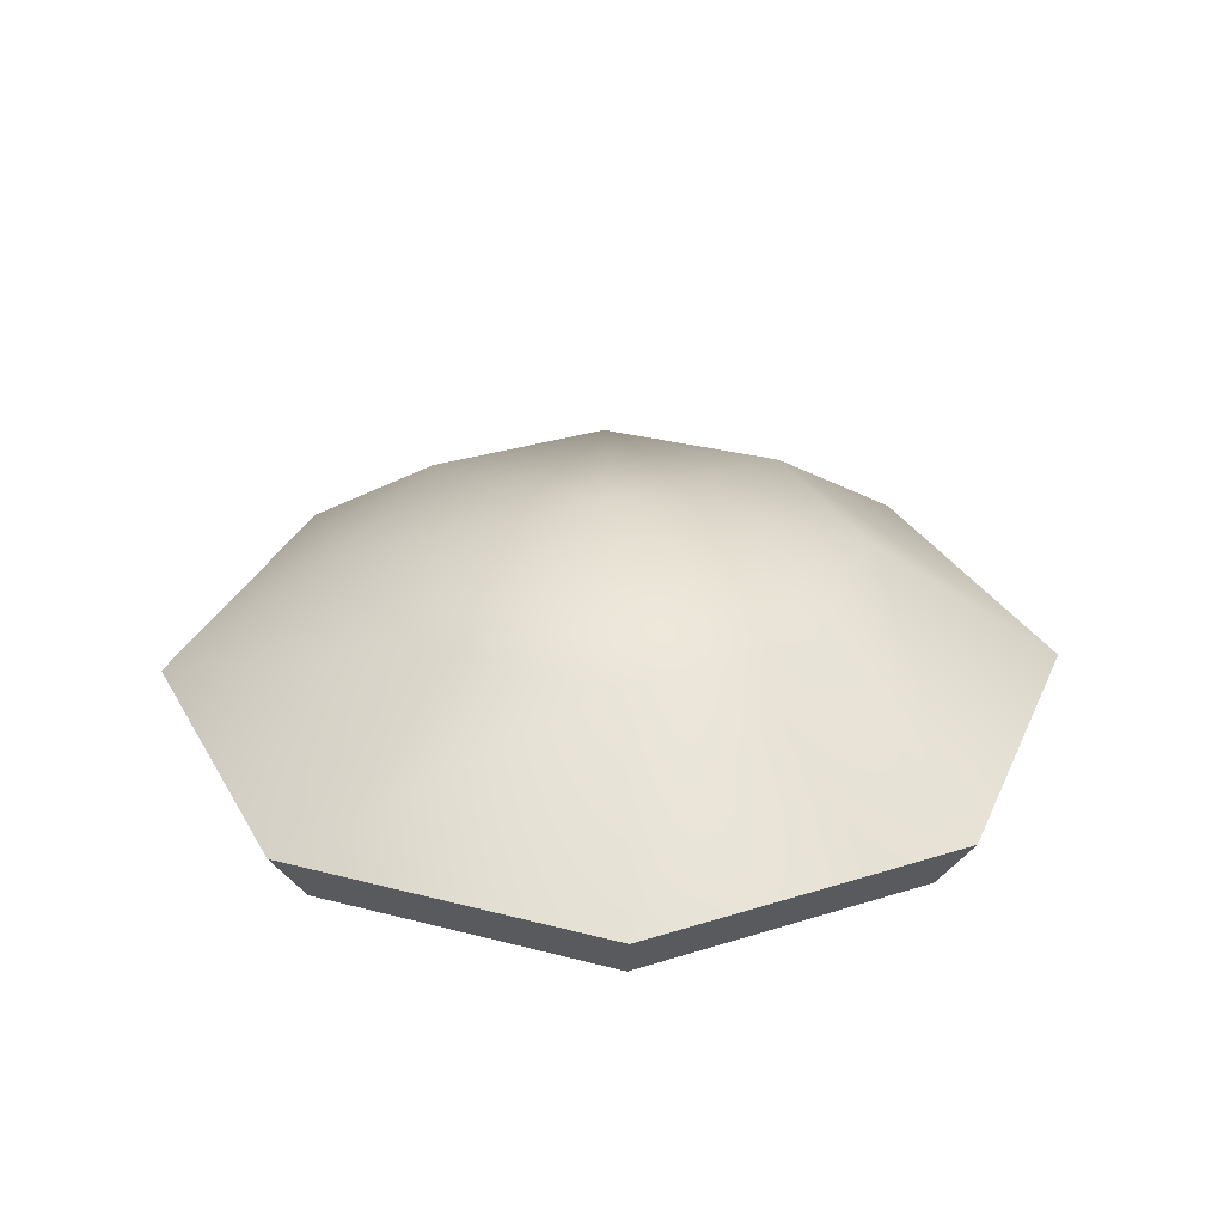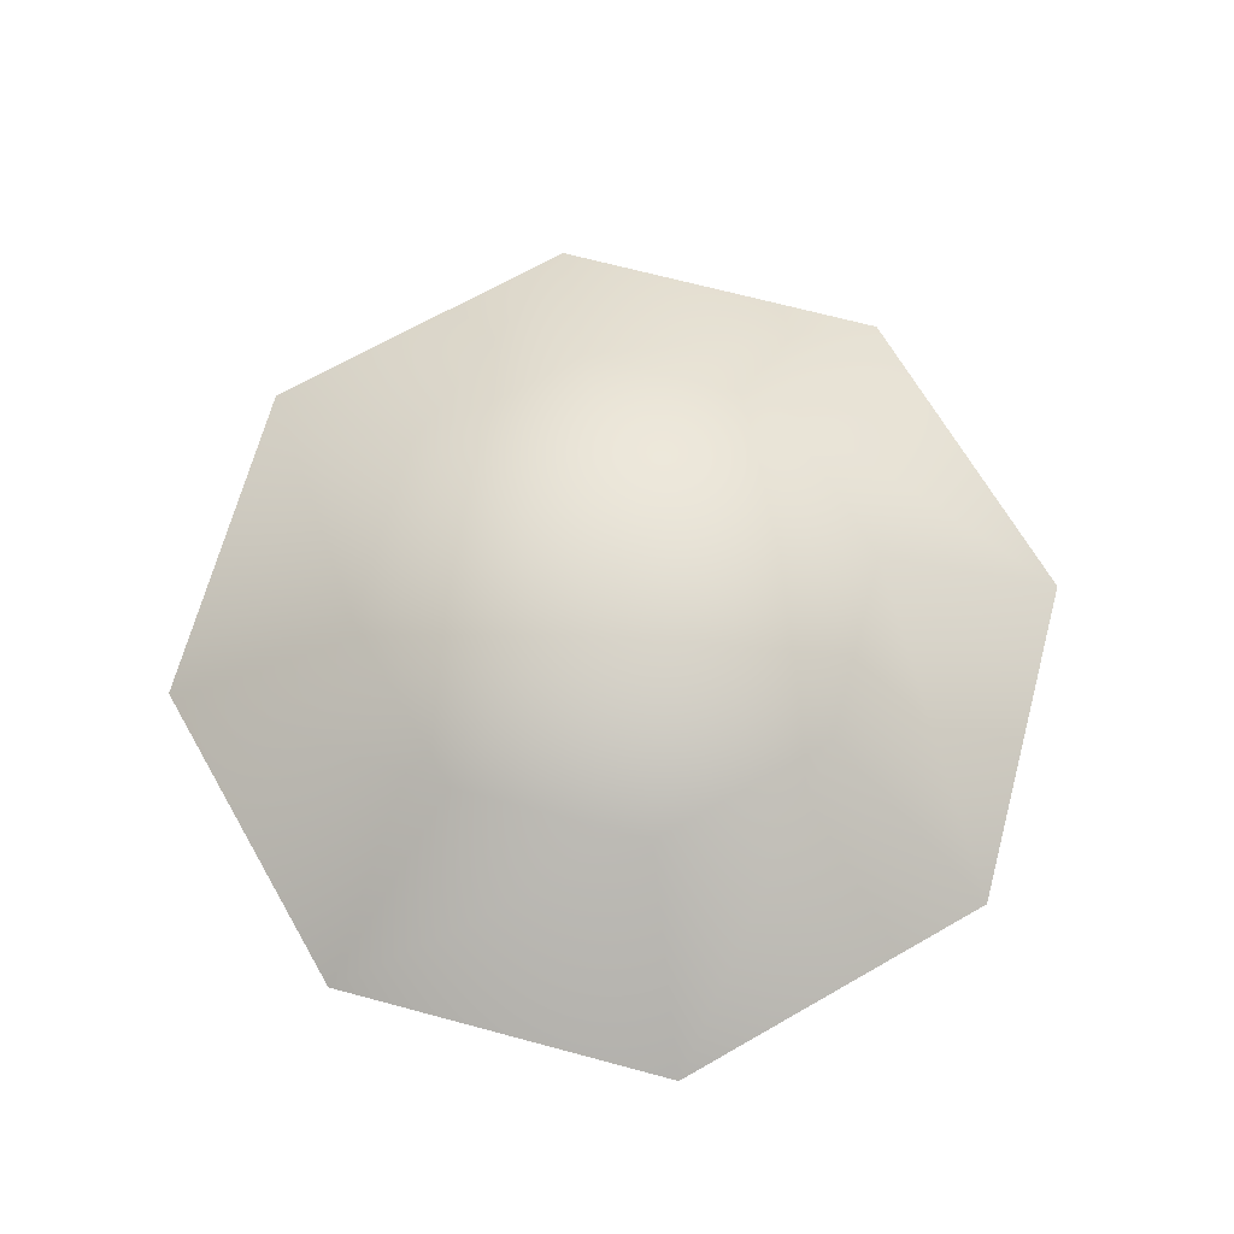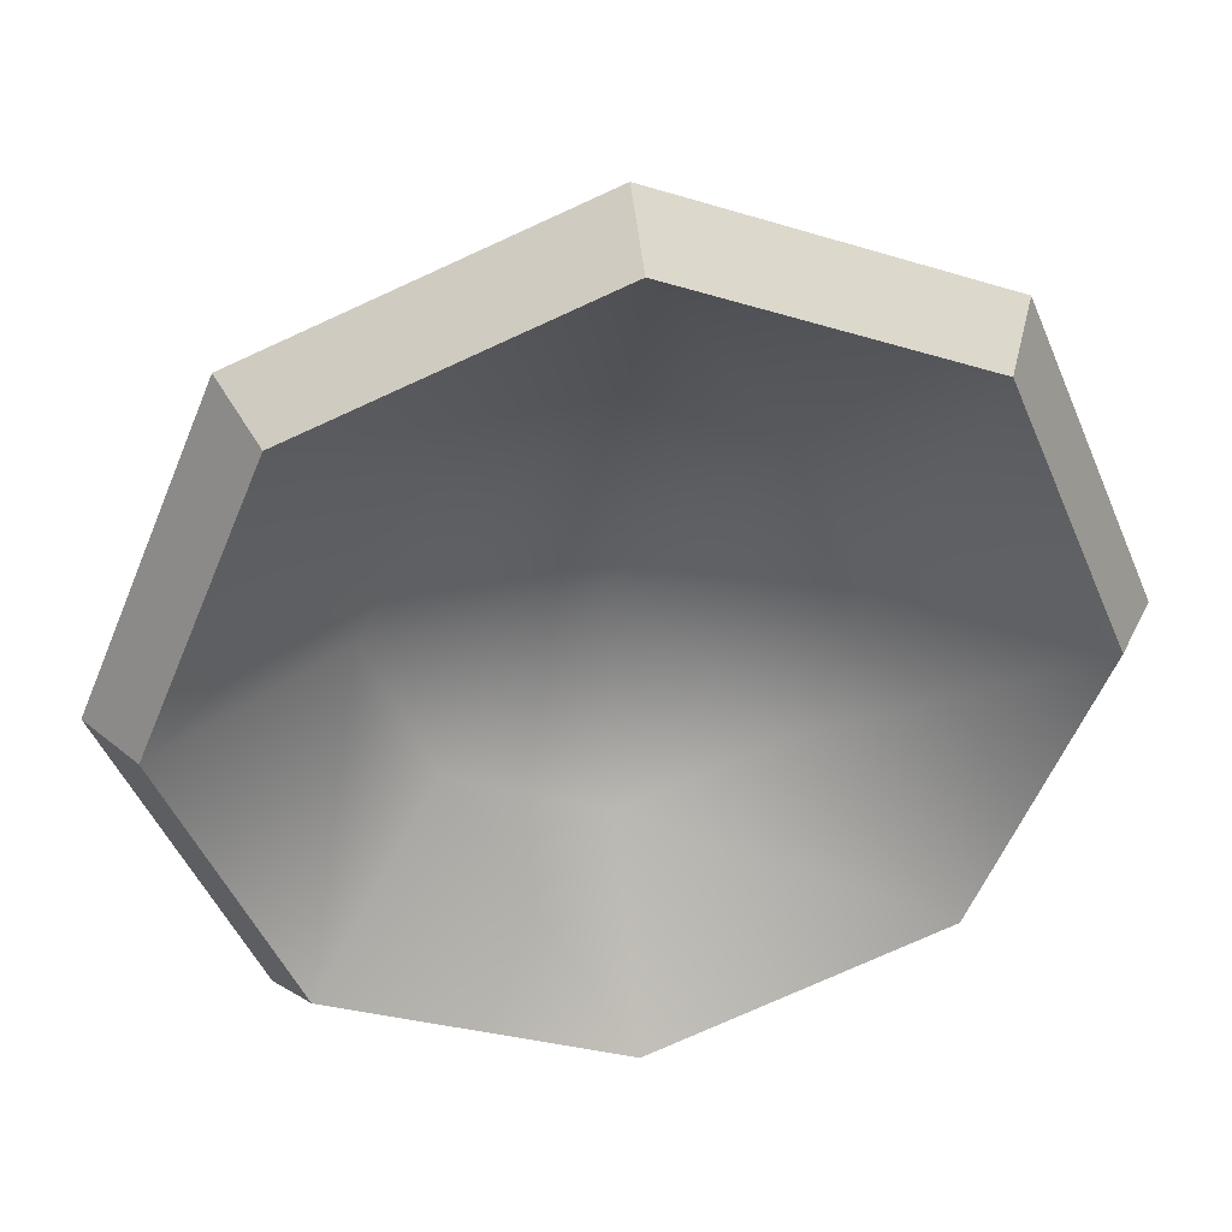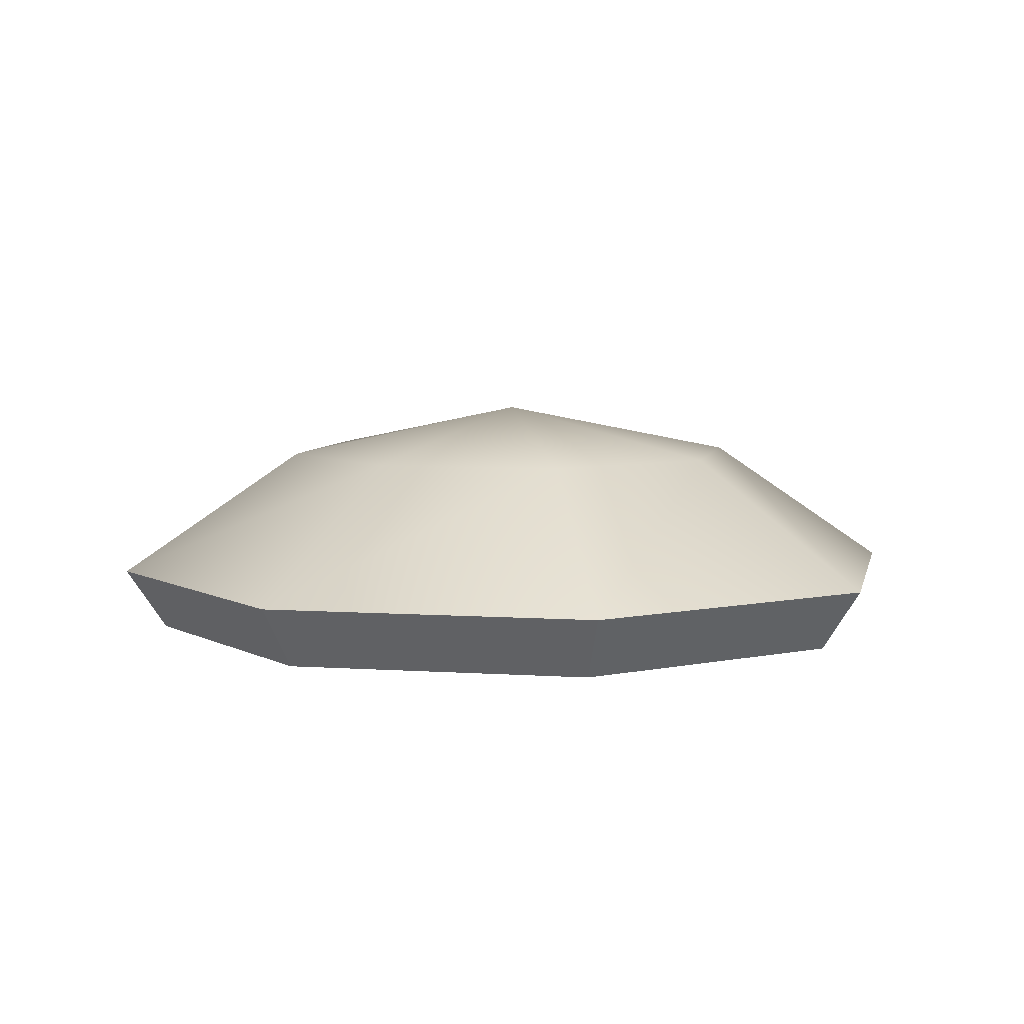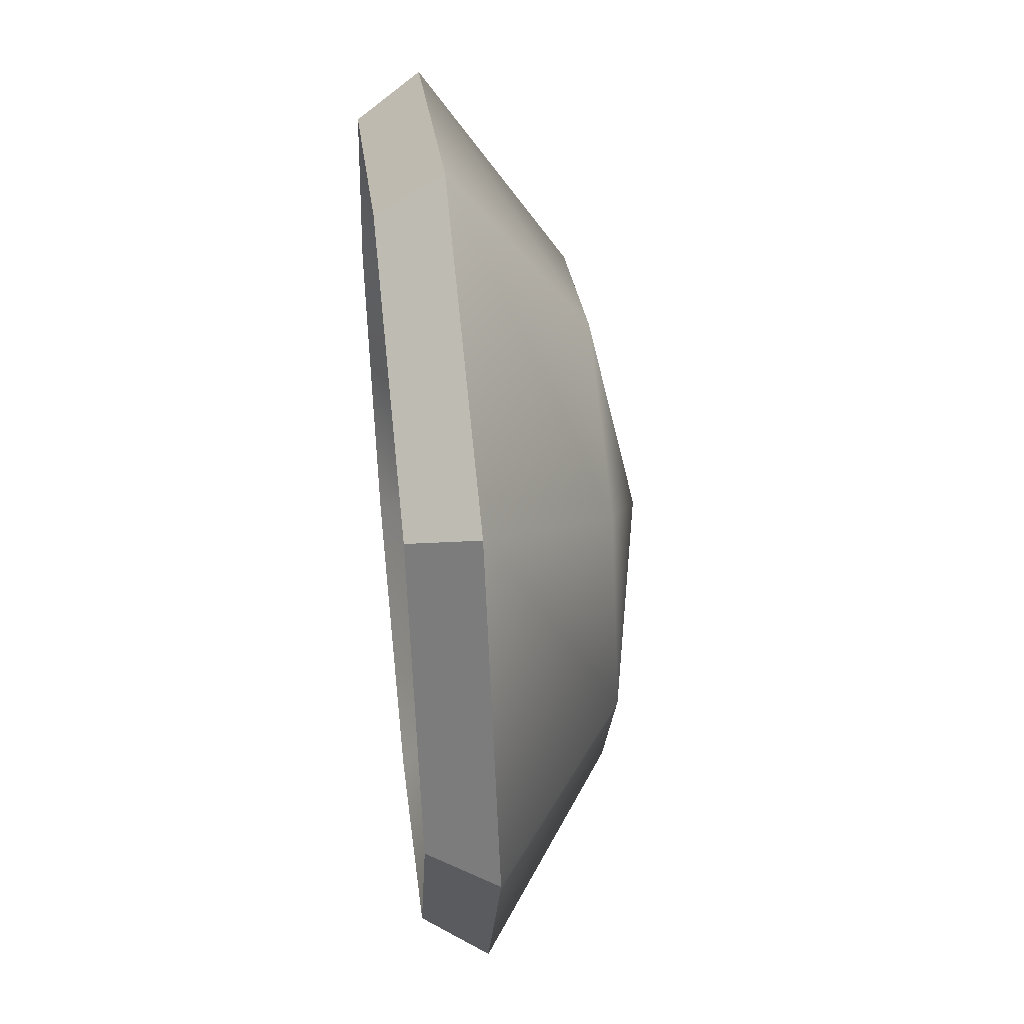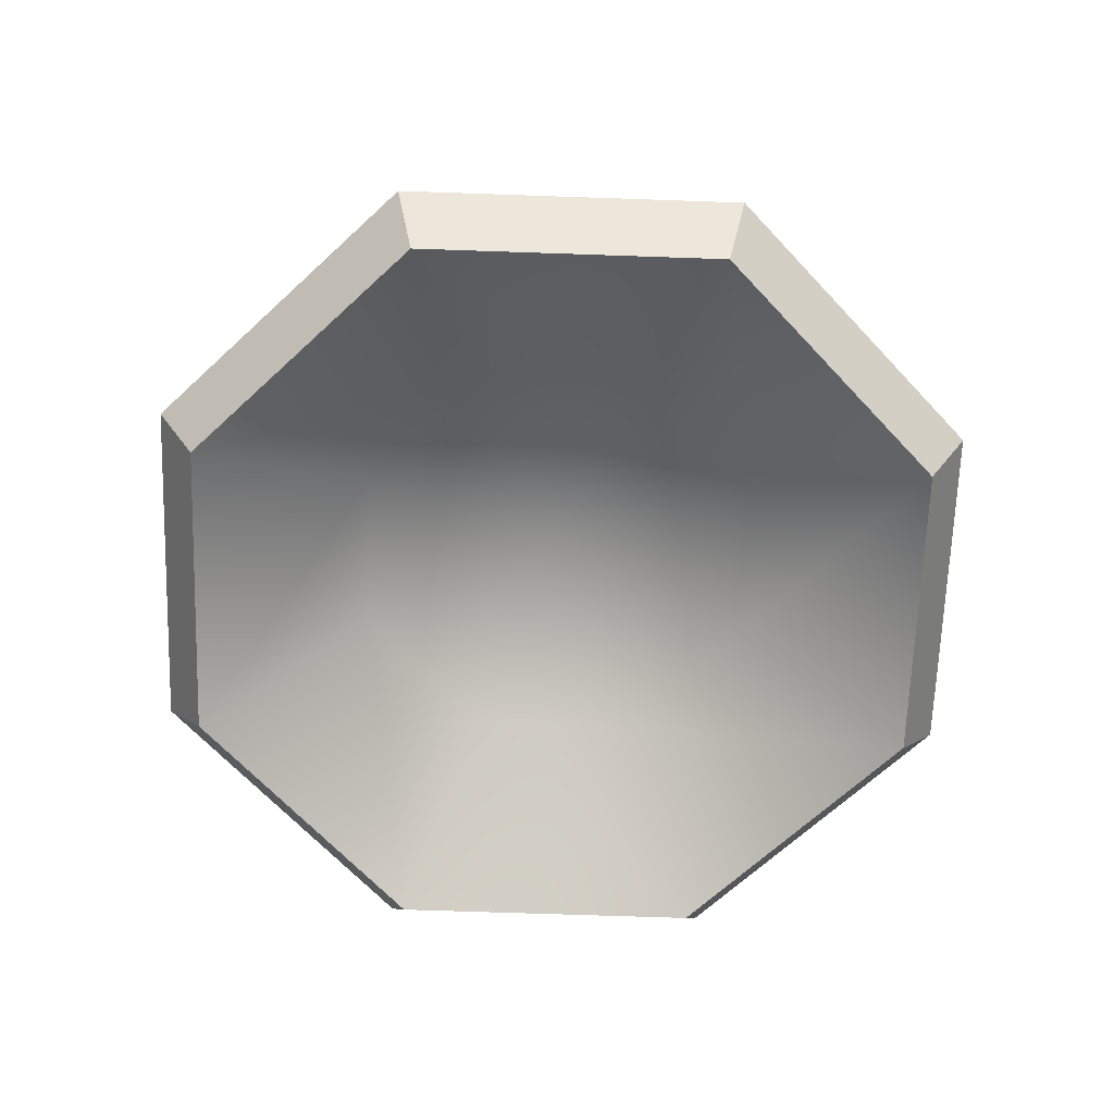
<metadata>
{"format":"obj","ext":"obj","renderer":"f3d","projection":"perspective","resolution":1024,"background":"white","views":[{"elev":31.0,"azim":-46.9,"up":"+Y"},{"elev":67.6,"azim":-52.4,"up":"+Y"},{"elev":37.7,"azim":-10.0,"up":"+Z"},{"elev":6.1,"azim":-145.8,"up":"+Y"},{"elev":47.6,"azim":83.7,"up":"+Z"},{"elev":-66.6,"azim":155.5,"up":"+Y"}]}
</metadata>
<code>
v 6.807 -82.11 -6.807
v 0 -82.11 -9.627
v -6.807 -82.11 -6.807
v -9.627 -82.11 0
v -6.807 -82.11 6.807
v 0 -82.11 9.627
v 6.807 -82.11 6.807
v 9.627 -82.11 0
v 3.684 -79.16 -3.684
v 0 -79.16 -5.21
v -3.684 -79.16 -3.684
v -5.21 -79.16 0
v -3.684 -79.16 3.684
v 0 -79.16 5.21
v 3.684 -79.16 3.684
v 5.21 -79.16 0
v 0 -78.12 0
v 7.532 -80.57 -7.532
v 0 -80.57 -10.65
v 0 -77.44 -6.01
v 4.25 -77.44 -4.25
v -7.532 -80.57 -7.532
v -4.25 -77.44 -4.25
v -10.65 -80.57 0
v -6.01 -77.44 0
v -7.532 -80.57 7.532
v -4.25 -77.44 4.25
v 0 -80.57 10.65
v 0 -77.44 6.01
v 7.532 -80.57 7.532
v 4.25 -77.44 4.25
v 10.65 -80.57 -1e-06
v 6.01 -77.44 0
v 0 -76.23 0
f 18 19 20 21
f 19 22 23 20
f 22 24 25 23
f 24 26 27 25
f 26 28 29 27
f 28 30 31 29
f 30 32 33 31
f 32 18 21 33
f 21 20 34
f 20 23 34
f 23 25 34
f 25 27 34
f 27 29 34
f 29 31 34
f 31 33 34
f 33 21 34
f 1 9 10 2
f 2 10 11 3
f 3 11 12 4
f 4 12 13 5
f 5 13 14 6
f 6 14 15 7
f 7 15 16 8
f 8 16 9 1
f 9 17 10
f 10 17 11
f 11 17 12
f 12 17 13
f 13 17 14
f 14 17 15
f 15 17 16
f 16 17 9
f 1 2 19 18
f 2 3 22 19
f 3 4 24 22
f 4 5 26 24
f 5 6 28 26
f 6 7 30 28
f 7 8 32 30
f 8 1 18 32

</code>
